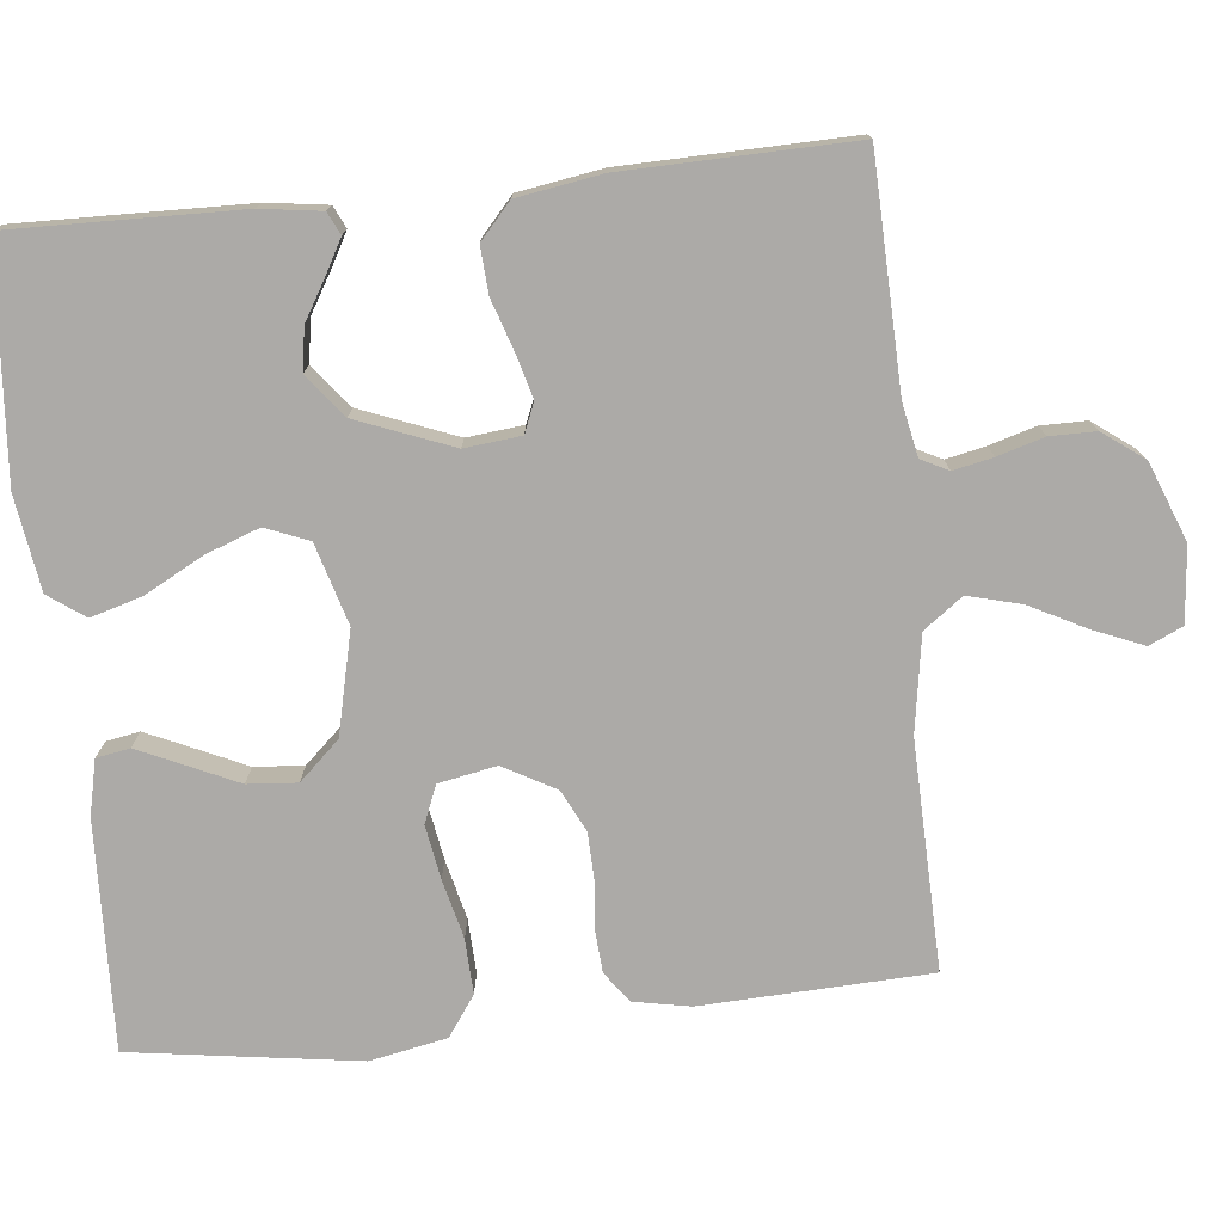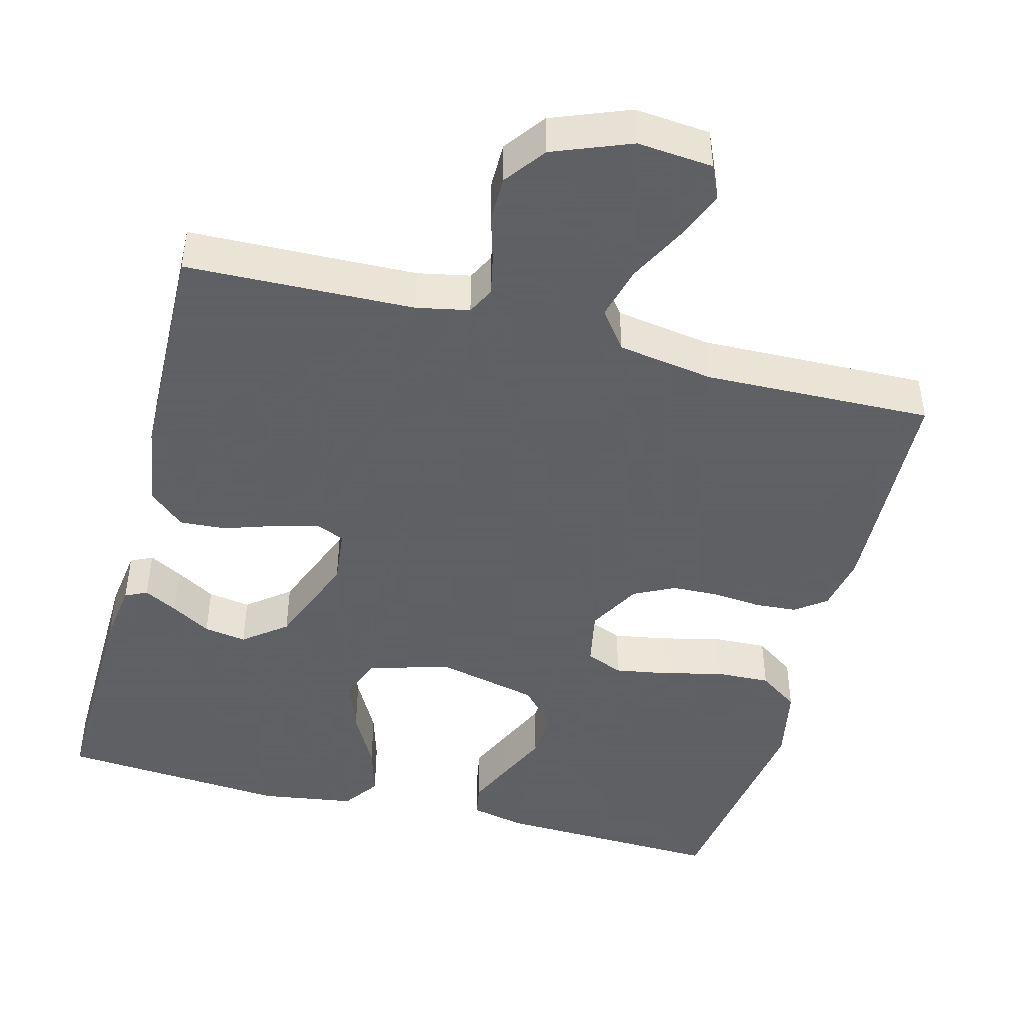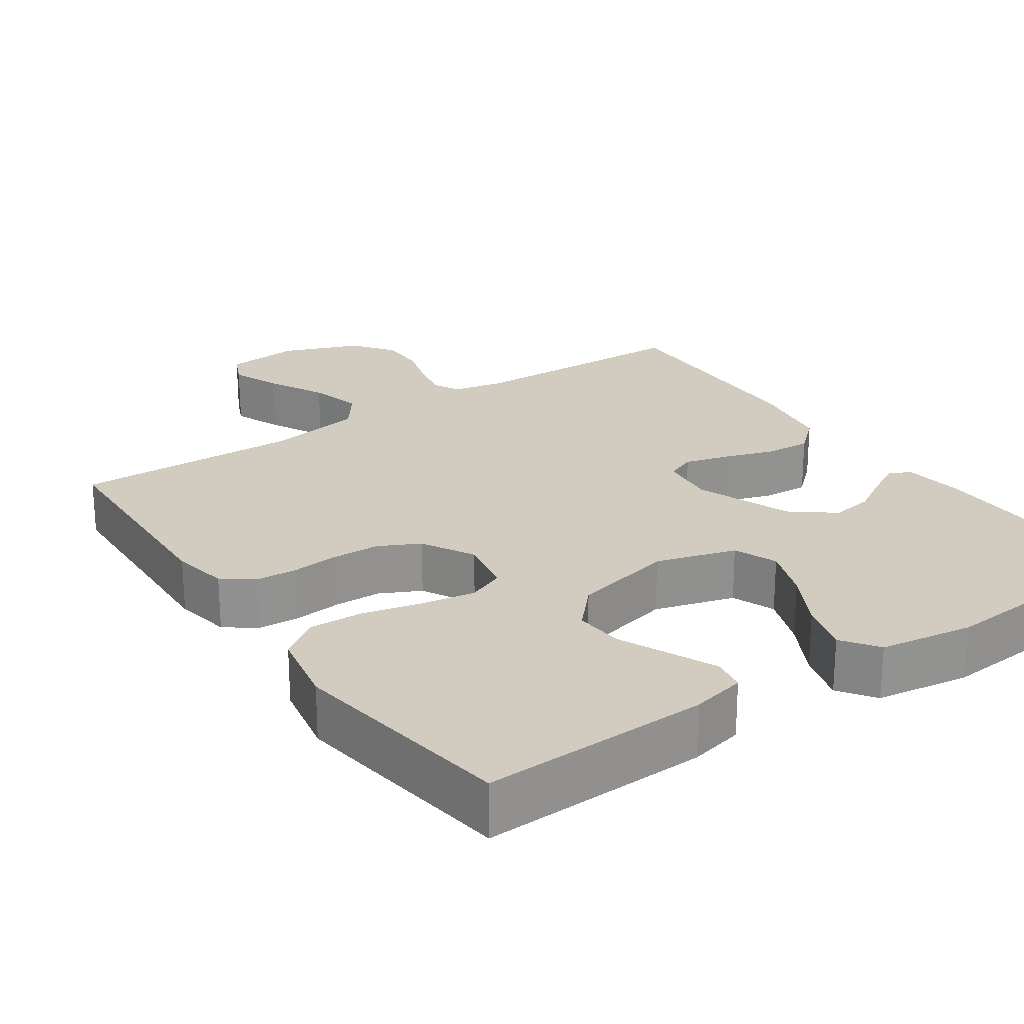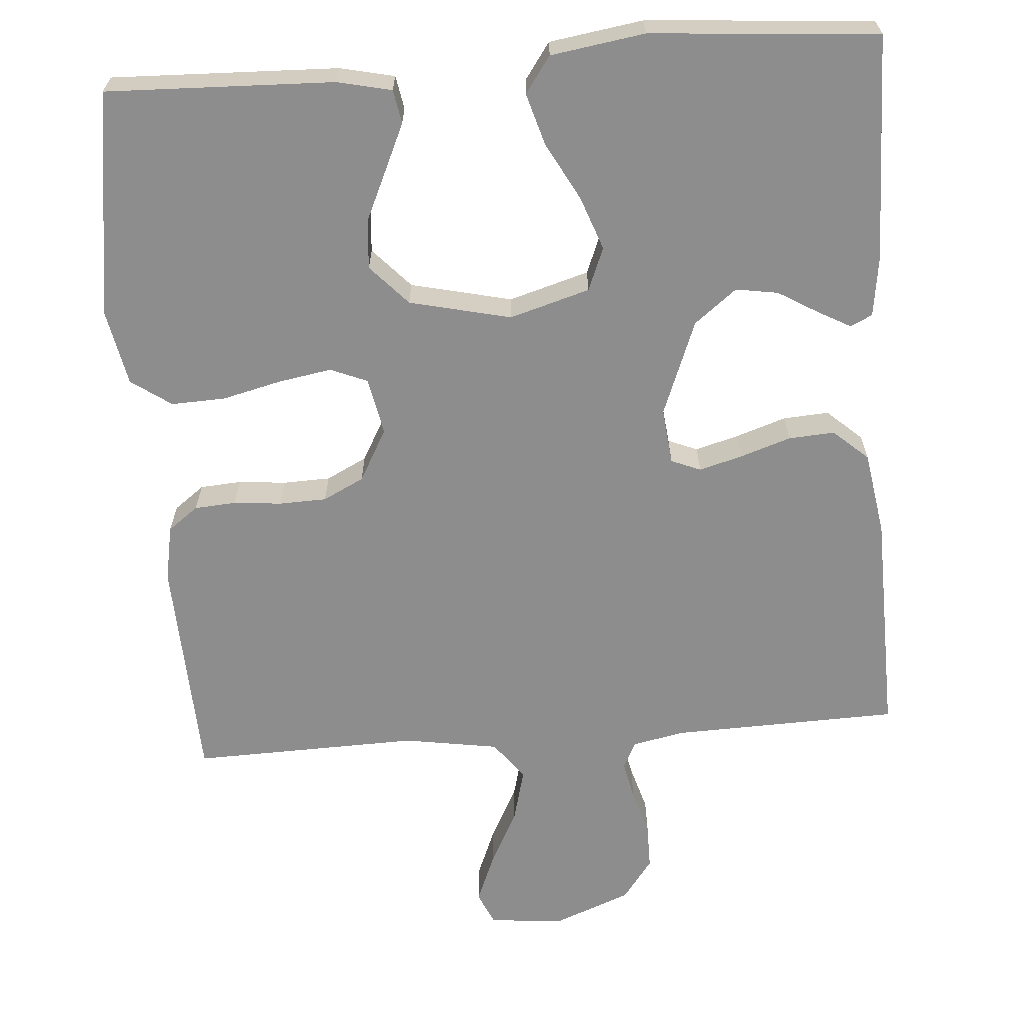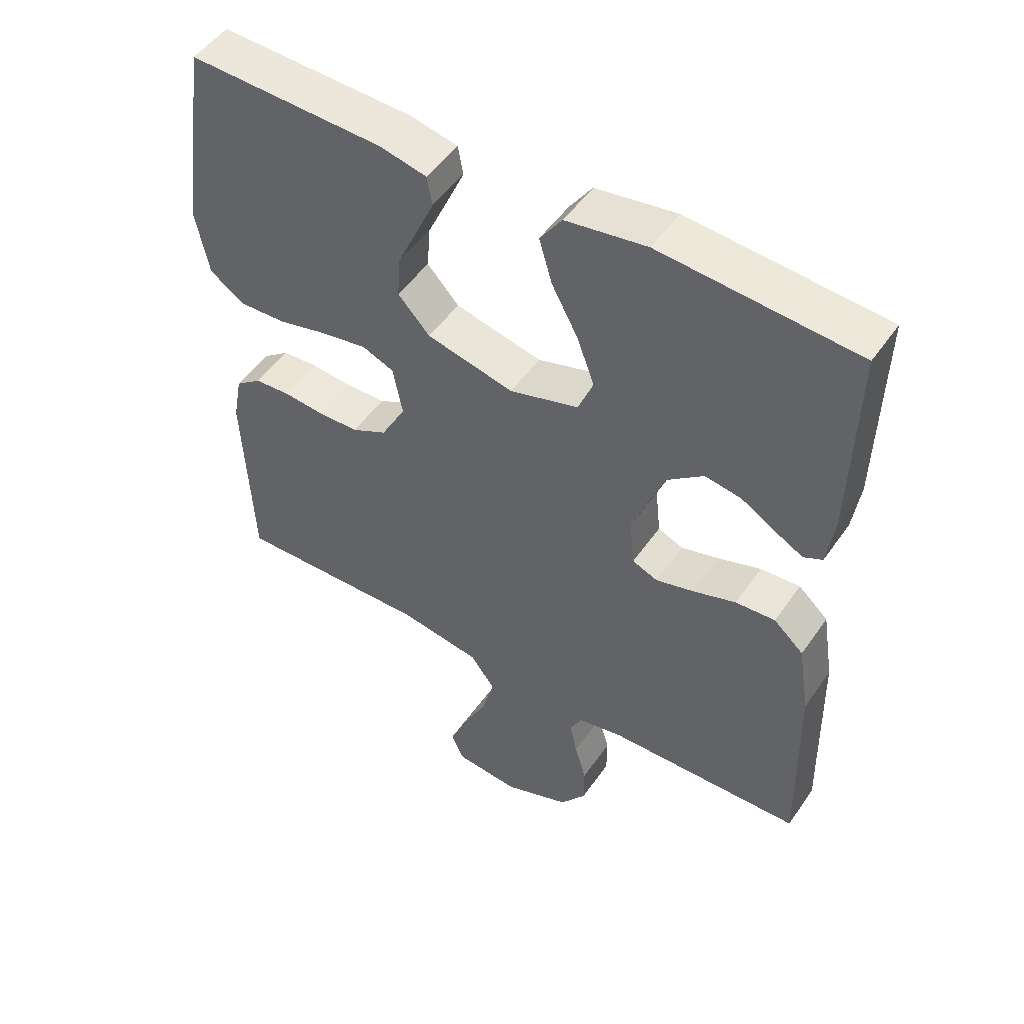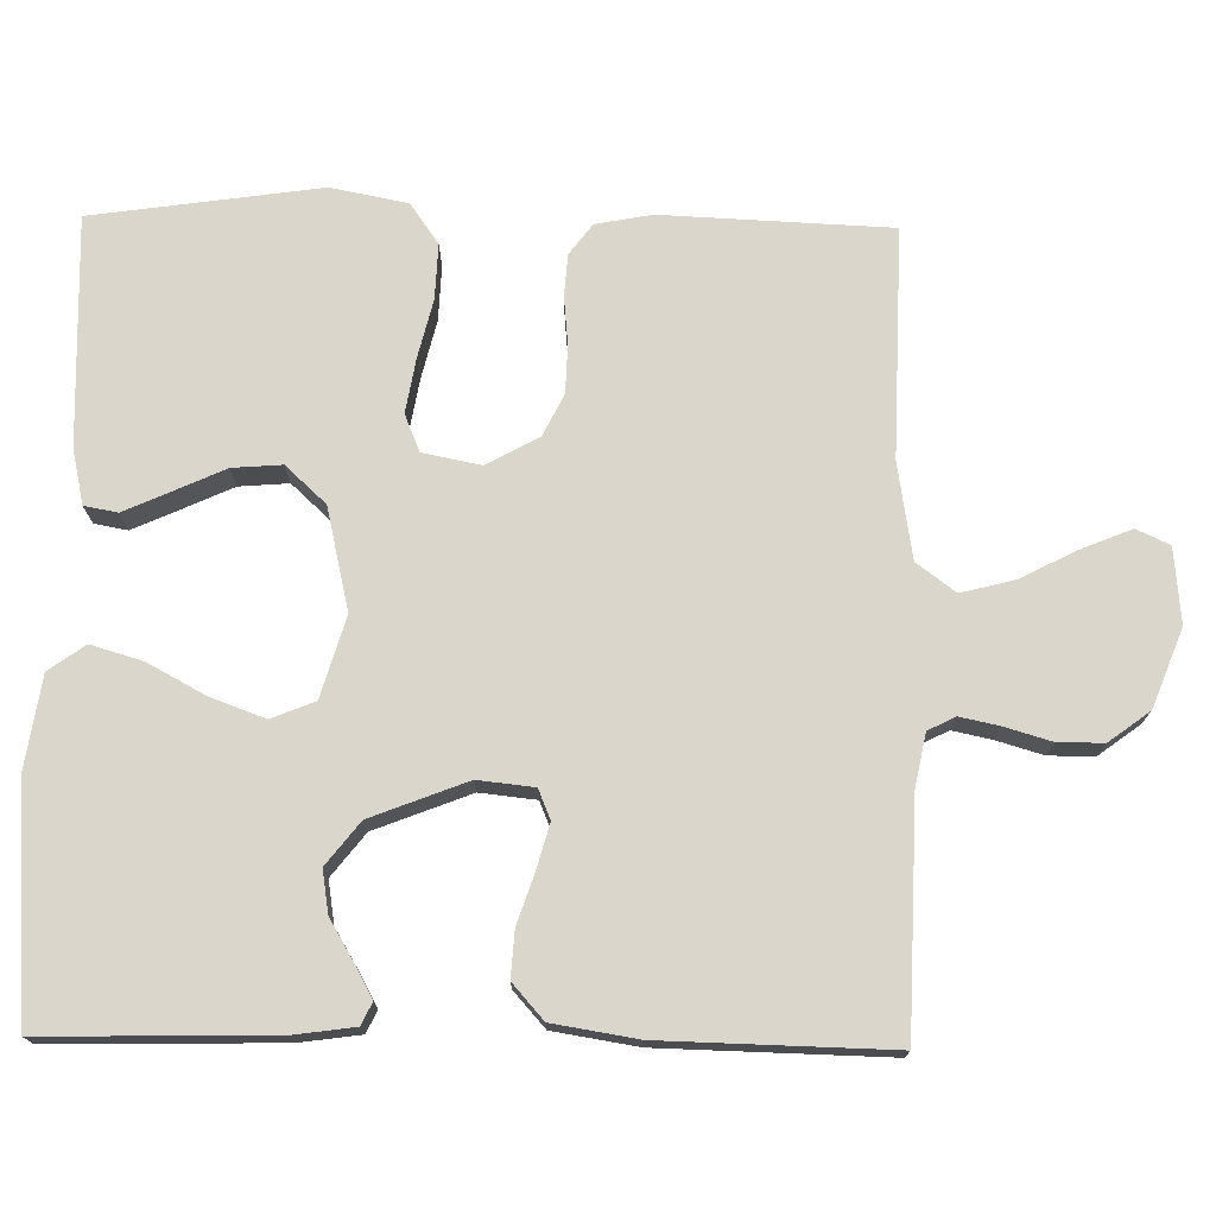
<metadata>
{"format":"obj","ext":"obj","renderer":"f3d","projection":"perspective","resolution":1024,"background":"white","views":[{"elev":-76.1,"azim":95.9,"up":"+Y"},{"elev":-45.3,"azim":165.3,"up":"+Y"},{"elev":23.9,"azim":-34.5,"up":"+Y"},{"elev":-64.7,"azim":4.3,"up":"+Y"},{"elev":50.1,"azim":33.5,"up":"+Z"},{"elev":74.1,"azim":90.9,"up":"+Y"}]}
</metadata>
<code>
v 0.5 0.07 0.5
v 0.494 0.07 0.2
v 0.483 0.07 0.12
v 0.454 0.07 0.106
v 0.41 0.07 0.13
v 0.358 0.07 0.161
v 0.302 0.07 0.17
v 0.246 0.07 0.126
v 0.197 0.07 0
v 0.205 0.07 -0.074
v 0.244 0.07 -0.09
v 0.302 0.07 -0.074
v 0.368 0.07 -0.052
v 0.429 0.07 -0.048
v 0.475 0.07 -0.089
v 0.493 0.07 -0.2
v 0.5 0.07 -0.5
v 0.2 0.07 -0.509
v 0.131 0.07 -0.523
v 0.113 0.07 -0.559
v 0.124 0.07 -0.611
v 0.142 0.07 -0.672
v 0.142 0.07 -0.732
v 0.102 0.07 -0.786
v 0 0.07 -0.826
v -0.099 0.07 -0.817
v -0.119 0.07 -0.773
v -0.092 0.07 -0.707
v -0.054 0.07 -0.633
v -0.036 0.07 -0.563
v -0.074 0.07 -0.512
v -0.2 0.07 -0.492
v -0.5 0.07 -0.5
v -0.513 0.07 -0.2
v -0.499 0.07 -0.126
v -0.459 0.07 -0.096
v -0.404 0.07 -0.092
v -0.341 0.07 -0.098
v -0.278 0.07 -0.096
v -0.224 0.07 -0.069
v -0.186 0.07 0
v -0.201 0.07 0.076
v -0.25 0.07 0.096
v -0.32 0.07 0.084
v -0.398 0.07 0.065
v -0.47 0.07 0.062
v -0.523 0.07 0.099
v -0.543 0.07 0.2
v -0.5 0.07 0.5
v -0.2 0.07 0.49
v -0.128 0.07 0.474
v -0.12 0.07 0.43
v -0.147 0.07 0.37
v -0.178 0.07 0.302
v -0.183 0.07 0.237
v -0.134 0.07 0.184
v 0 0.07 0.153
v 0.106 0.07 0.184
v 0.129 0.07 0.241
v 0.103 0.07 0.312
v 0.062 0.07 0.388
v 0.042 0.07 0.456
v 0.076 0.07 0.504
v 0.2 0.07 0.523
v 0.5 0 0.5
v 0.494 0 0.2
v 0.483 0 0.12
v 0.454 0 0.106
v 0.41 0 0.13
v 0.358 0 0.161
v 0.302 0 0.17
v 0.246 0 0.126
v 0.197 0 0
v 0.205 0 -0.074
v 0.244 0 -0.09
v 0.302 0 -0.074
v 0.368 0 -0.052
v 0.429 0 -0.048
v 0.475 0 -0.089
v 0.493 0 -0.2
v 0.5 0 -0.5
v 0.2 0 -0.509
v 0.131 0 -0.523
v 0.113 0 -0.559
v 0.124 0 -0.611
v 0.142 0 -0.672
v 0.142 0 -0.732
v 0.102 0 -0.786
v 0 0 -0.826
v -0.099 0 -0.817
v -0.119 0 -0.773
v -0.092 0 -0.707
v -0.054 0 -0.633
v -0.036 0 -0.563
v -0.074 0 -0.512
v -0.2 0 -0.492
v -0.5 0 -0.5
v -0.513 0 -0.2
v -0.499 0 -0.126
v -0.459 0 -0.096
v -0.404 0 -0.092
v -0.341 0 -0.098
v -0.278 0 -0.096
v -0.224 0 -0.069
v -0.186 0 0
v -0.201 0 0.076
v -0.25 0 0.096
v -0.32 0 0.084
v -0.398 0 0.065
v -0.47 0 0.062
v -0.523 0 0.099
v -0.543 0 0.2
v -0.5 0 0.5
v -0.2 0 0.49
v -0.128 0 0.474
v -0.12 0 0.43
v -0.147 0 0.37
v -0.178 0 0.302
v -0.183 0 0.237
v -0.134 0 0.184
v 0 0 0.153
v 0.106 0 0.184
v 0.129 0 0.241
v 0.103 0 0.312
v 0.062 0 0.388
v 0.042 0 0.456
v 0.076 0 0.504
v 0.2 0 0.523
f 2 3 4
f 1 2 4
f 64 1 4
f 63 64 4
f 62 63 4
f 61 62 4
f 60 61 4
f 52 53 54
f 51 52 54
f 50 51 54
f 49 50 54
f 48 49 54
f 47 48 54
f 46 47 54
f 45 46 54
f 44 45 54
f 43 44 54 55
f 42 43 55 56
f 36 37 38
f 35 36 38
f 34 35 38
f 33 34 38
f 32 33 38
f 31 32 38 39
f 30 31 39 40
f 27 28 29
f 26 27 29
f 25 26 29
f 24 25 29
f 23 24 29
f 22 23 29
f 21 22 29
f 20 21 29 30
f 30 40 41
f 20 30 41
f 19 20 41
f 16 17 18
f 15 16 18
f 14 15 18
f 13 14 18
f 12 13 18
f 11 12 18 19
f 4 5 6
f 60 4 6
f 59 60 6 7
f 42 56 57
f 41 42 57
f 19 41 57
f 19 57 58
f 10 11 19
f 19 58 59
f 10 19 59
f 9 10 59
f 59 7 8
f 8 9 59
f 68 67 66
f 68 66 65
f 68 65 128
f 68 128 127
f 68 127 126
f 68 126 125
f 68 125 124
f 118 117 116
f 118 116 115
f 118 115 114
f 118 114 113
f 118 113 112
f 118 112 111
f 118 111 110
f 118 110 109
f 118 109 108
f 119 118 108 107
f 120 119 107 106
f 102 101 100
f 102 100 99
f 102 99 98
f 102 98 97
f 102 97 96
f 103 102 96 95
f 104 103 95 94
f 93 92 91
f 93 91 90
f 93 90 89
f 93 89 88
f 93 88 87
f 93 87 86
f 93 86 85
f 94 93 85 84
f 105 104 94
f 105 94 84
f 105 84 83
f 82 81 80
f 82 80 79
f 82 79 78
f 82 78 77
f 82 77 76
f 83 82 76 75
f 70 69 68
f 70 68 124
f 71 70 124 123
f 121 120 106
f 121 106 105
f 121 105 83
f 122 121 83
f 83 75 74
f 123 122 83
f 123 83 74
f 123 74 73
f 72 71 123
f 123 73 72
f 1 65 66 2
f 2 66 67 3
f 3 67 68 4
f 4 68 69 5
f 5 69 70 6
f 6 70 71 7
f 7 71 72 8
f 8 72 73 9
f 9 73 74 10
f 10 74 75 11
f 11 75 76 12
f 12 76 77 13
f 13 77 78 14
f 14 78 79 15
f 15 79 80 16
f 16 80 81 17
f 17 81 82 18
f 18 82 83 19
f 19 83 84 20
f 20 84 85 21
f 21 85 86 22
f 22 86 87 23
f 23 87 88 24
f 24 88 89 25
f 25 89 90 26
f 26 90 91 27
f 27 91 92 28
f 28 92 93 29
f 29 93 94 30
f 30 94 95 31
f 31 95 96 32
f 32 96 97 33
f 33 97 98 34
f 34 98 99 35
f 35 99 100 36
f 36 100 101 37
f 37 101 102 38
f 38 102 103 39
f 39 103 104 40
f 40 104 105 41
f 41 105 106 42
f 42 106 107 43
f 43 107 108 44
f 44 108 109 45
f 45 109 110 46
f 46 110 111 47
f 47 111 112 48
f 48 112 113 49
f 49 113 114 50
f 50 114 115 51
f 51 115 116 52
f 52 116 117 53
f 53 117 118 54
f 54 118 119 55
f 55 119 120 56
f 56 120 121 57
f 57 121 122 58
f 58 122 123 59
f 59 123 124 60
f 60 124 125 61
f 61 125 126 62
f 62 126 127 63
f 63 127 128 64
f 64 128 65 1

</code>
